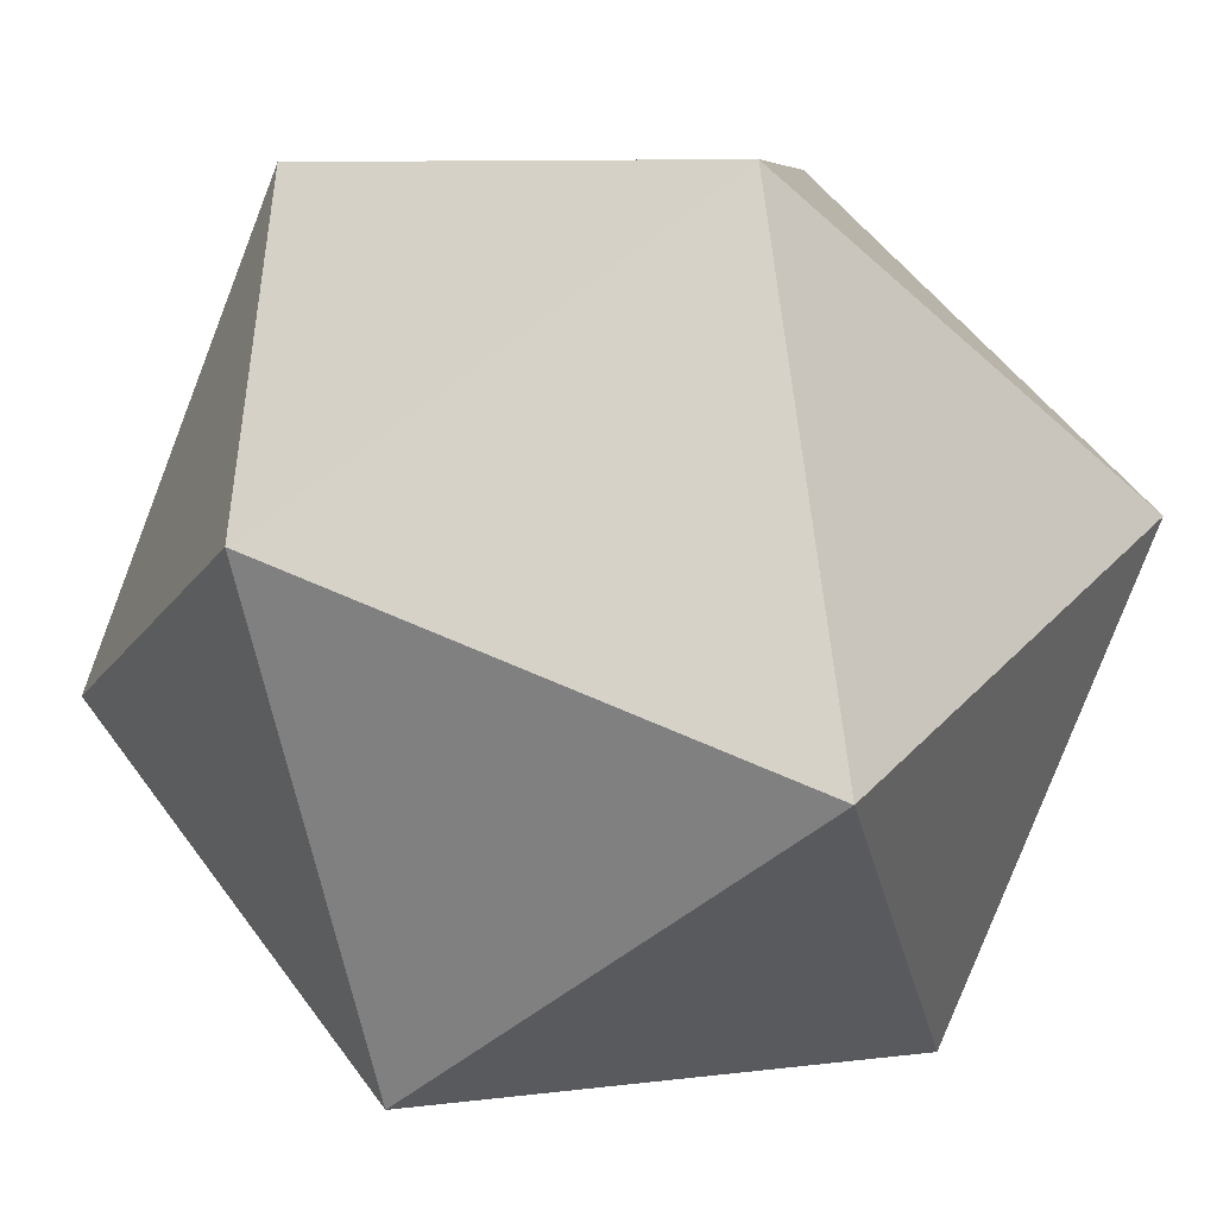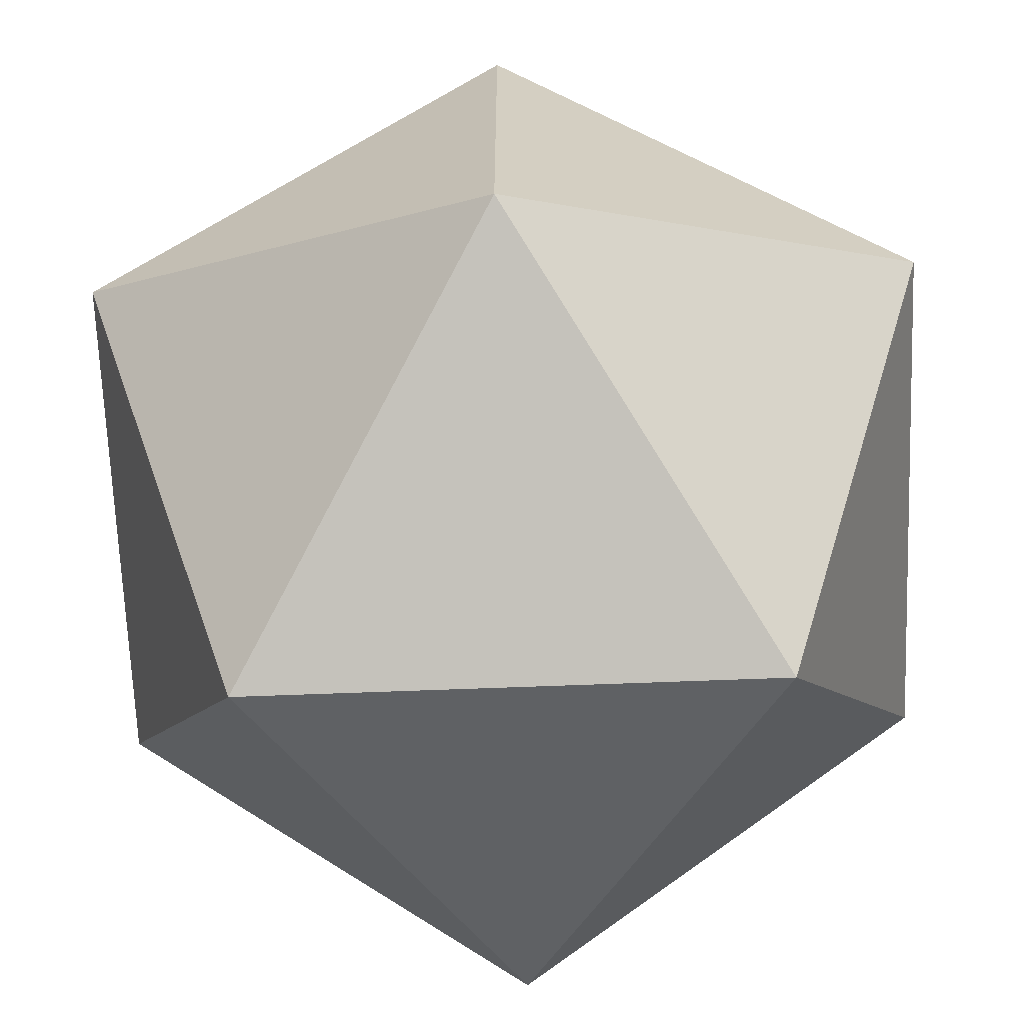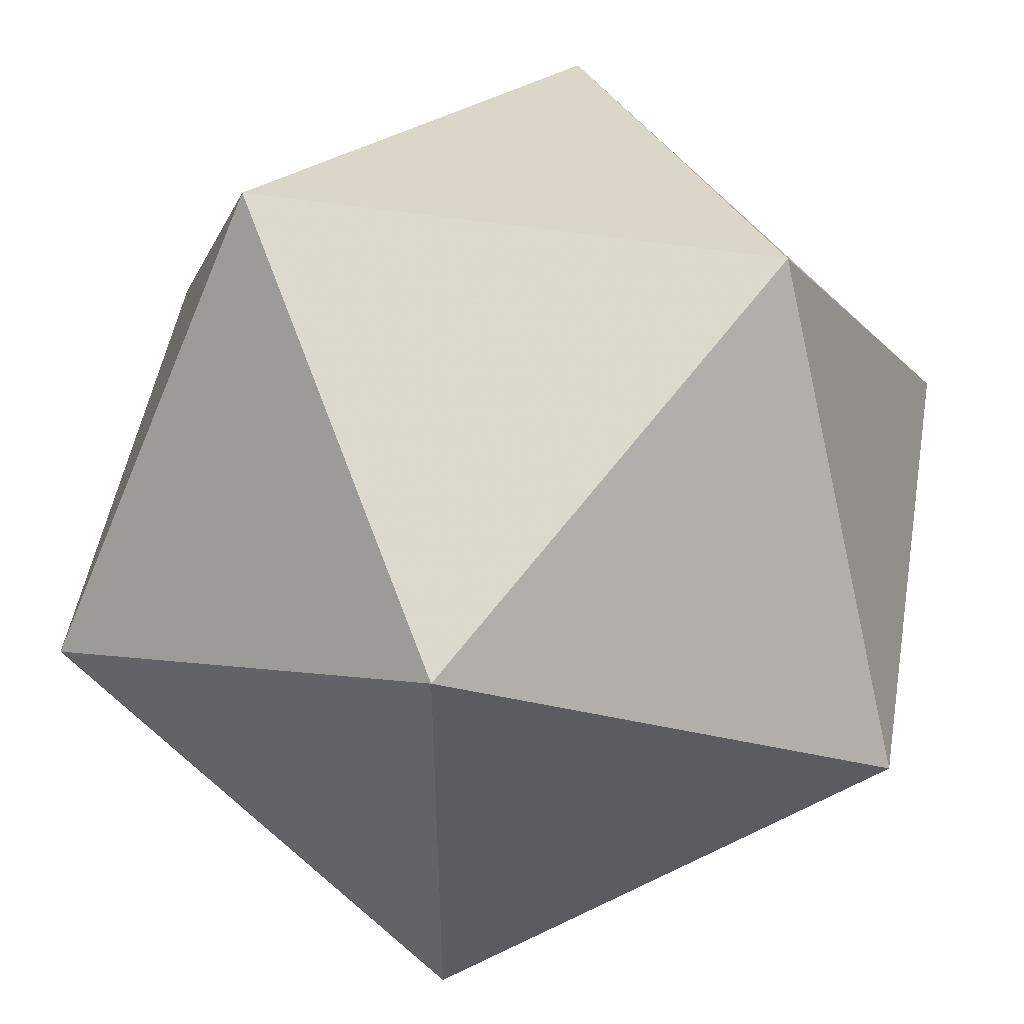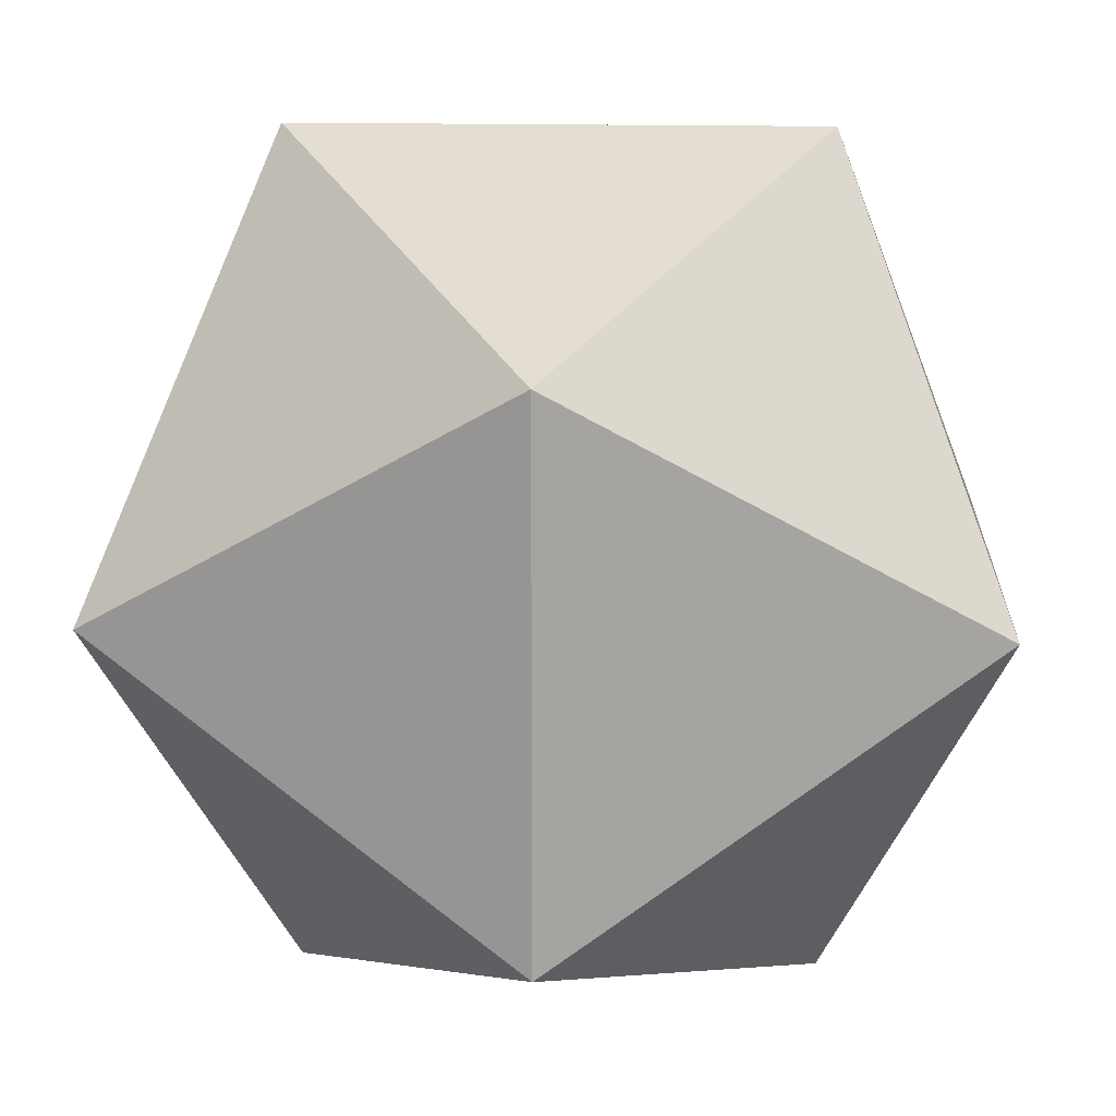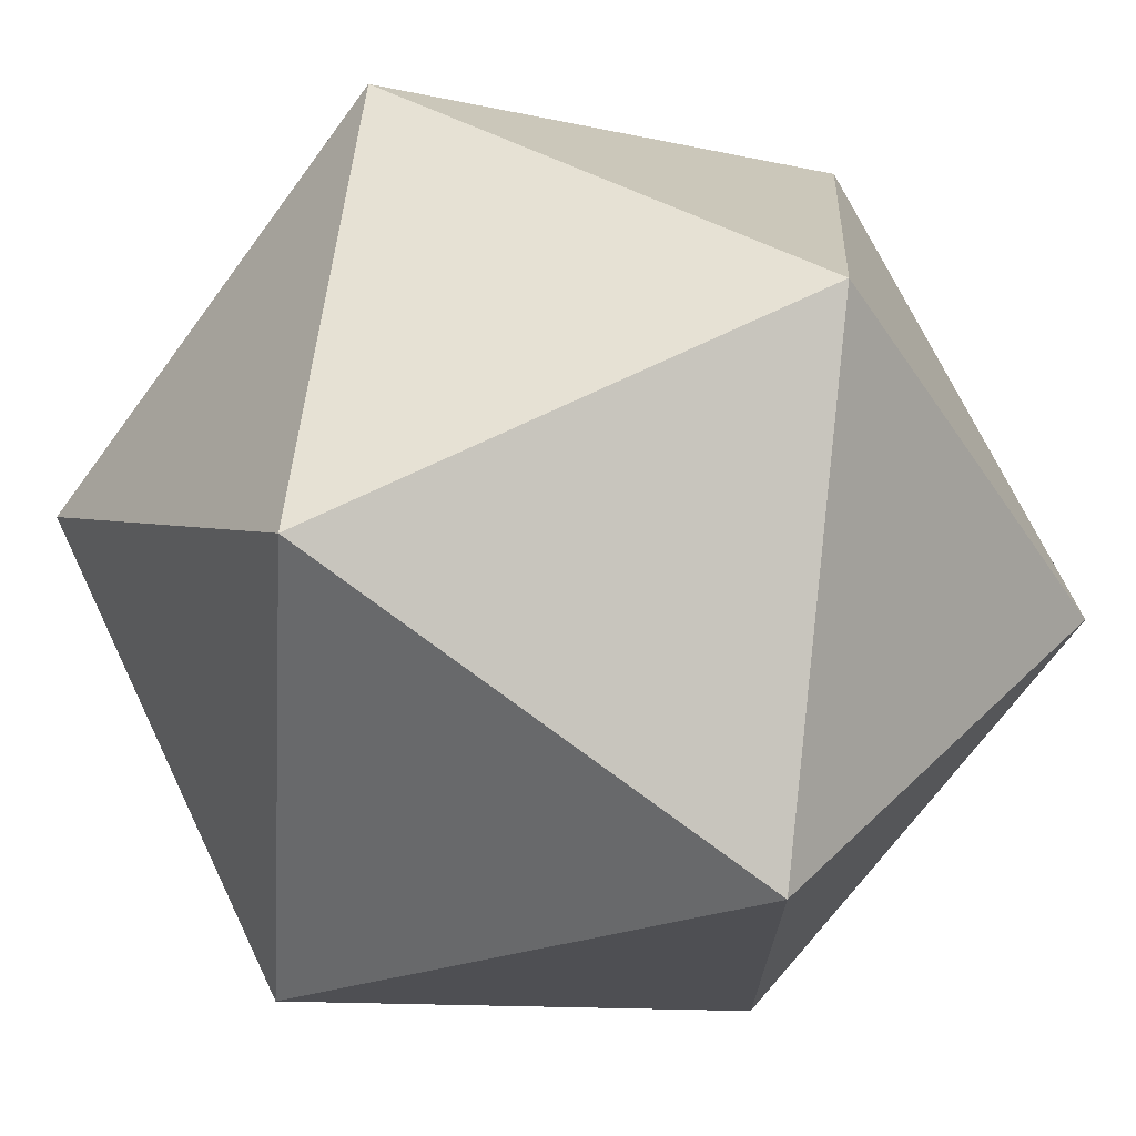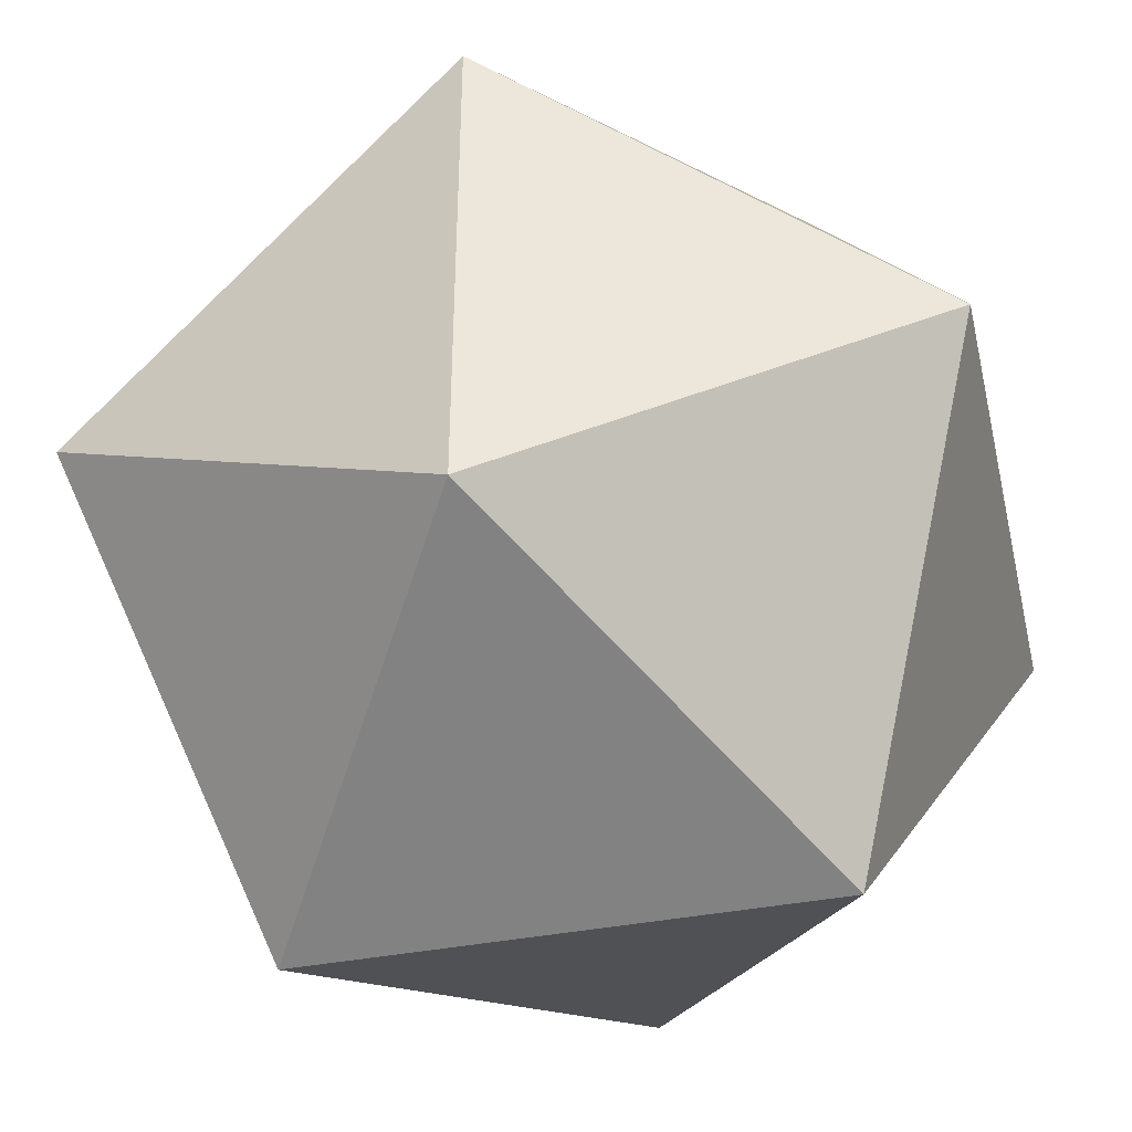
<metadata>
{"format":"obj","ext":"obj","renderer":"f3d","projection":"perspective","resolution":1024,"background":"white","views":[{"elev":-47.7,"azim":-135.6,"up":"+Y"},{"elev":-67.6,"azim":2.2,"up":"+Y"},{"elev":50.2,"azim":99.8,"up":"+Z"},{"elev":15.7,"azim":-87.0,"up":"+Z"},{"elev":71.3,"azim":154.3,"up":"+Y"},{"elev":-41.0,"azim":12.9,"up":"+Y"}]}
</metadata>
<code>
o tri_mesh
v 0 -0.5257 0.8507
v -0.8507 0 0.5257
v -0.5257 -0.8507 0
f 1 2 3
v 0.8507 0 -0.5257
v 0.8507 0 0.5257
v 0.5257 -0.8507 0
f 4 5 6
v 0 -0.5257 -0.8507
f 7 6 3
v 0 0.5257 0.8507
v -0.5257 0.8507 0
f 2 8 9
v -0.8507 0 -0.5257
f 2 9 10
f 6 5 1
v 0.5257 0.8507 0
f 5 11 8
f 3 10 7
f 7 4 6
f 11 9 8
v 0 0.5257 -0.8507
f 12 9 11
f 1 3 6
f 2 1 8
f 5 4 11
f 4 7 12
f 4 12 11
f 2 10 3
f 10 12 7
f 12 10 9
f 5 8 1

</code>
